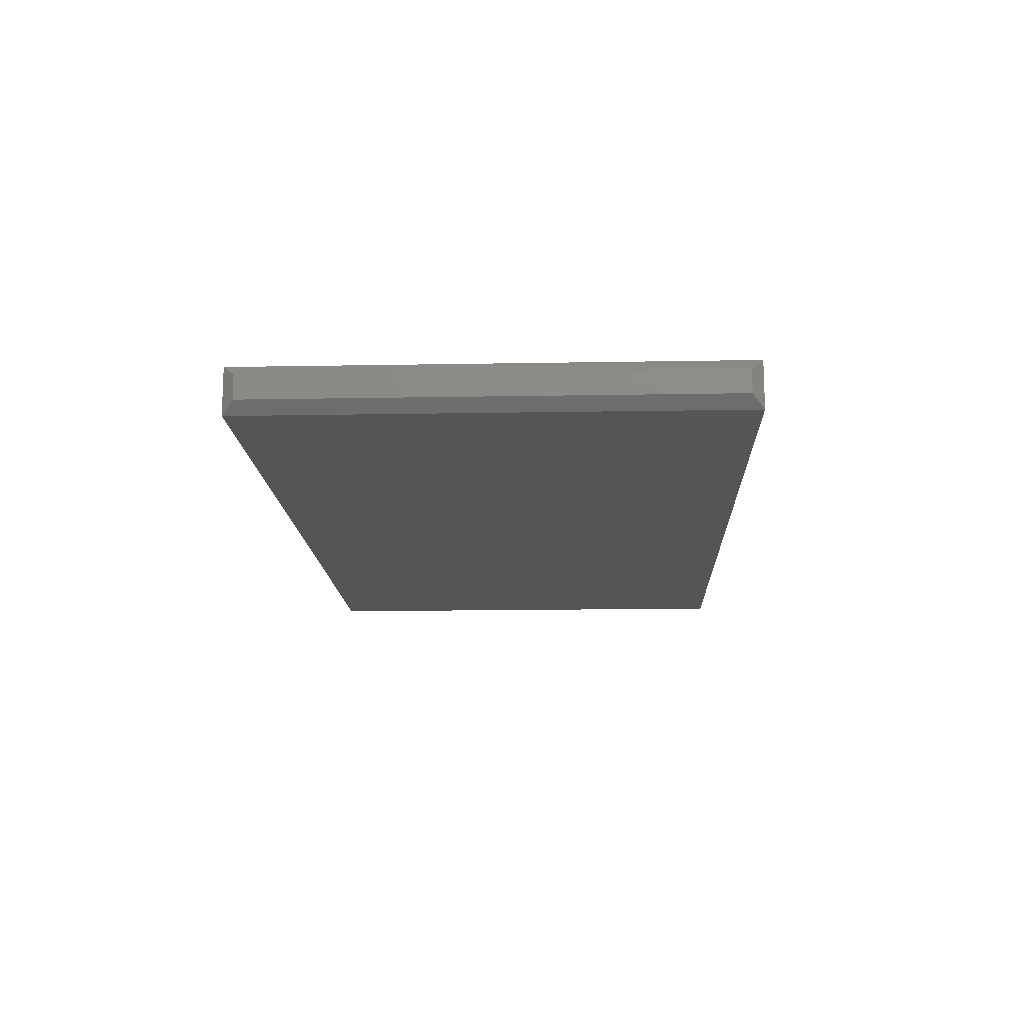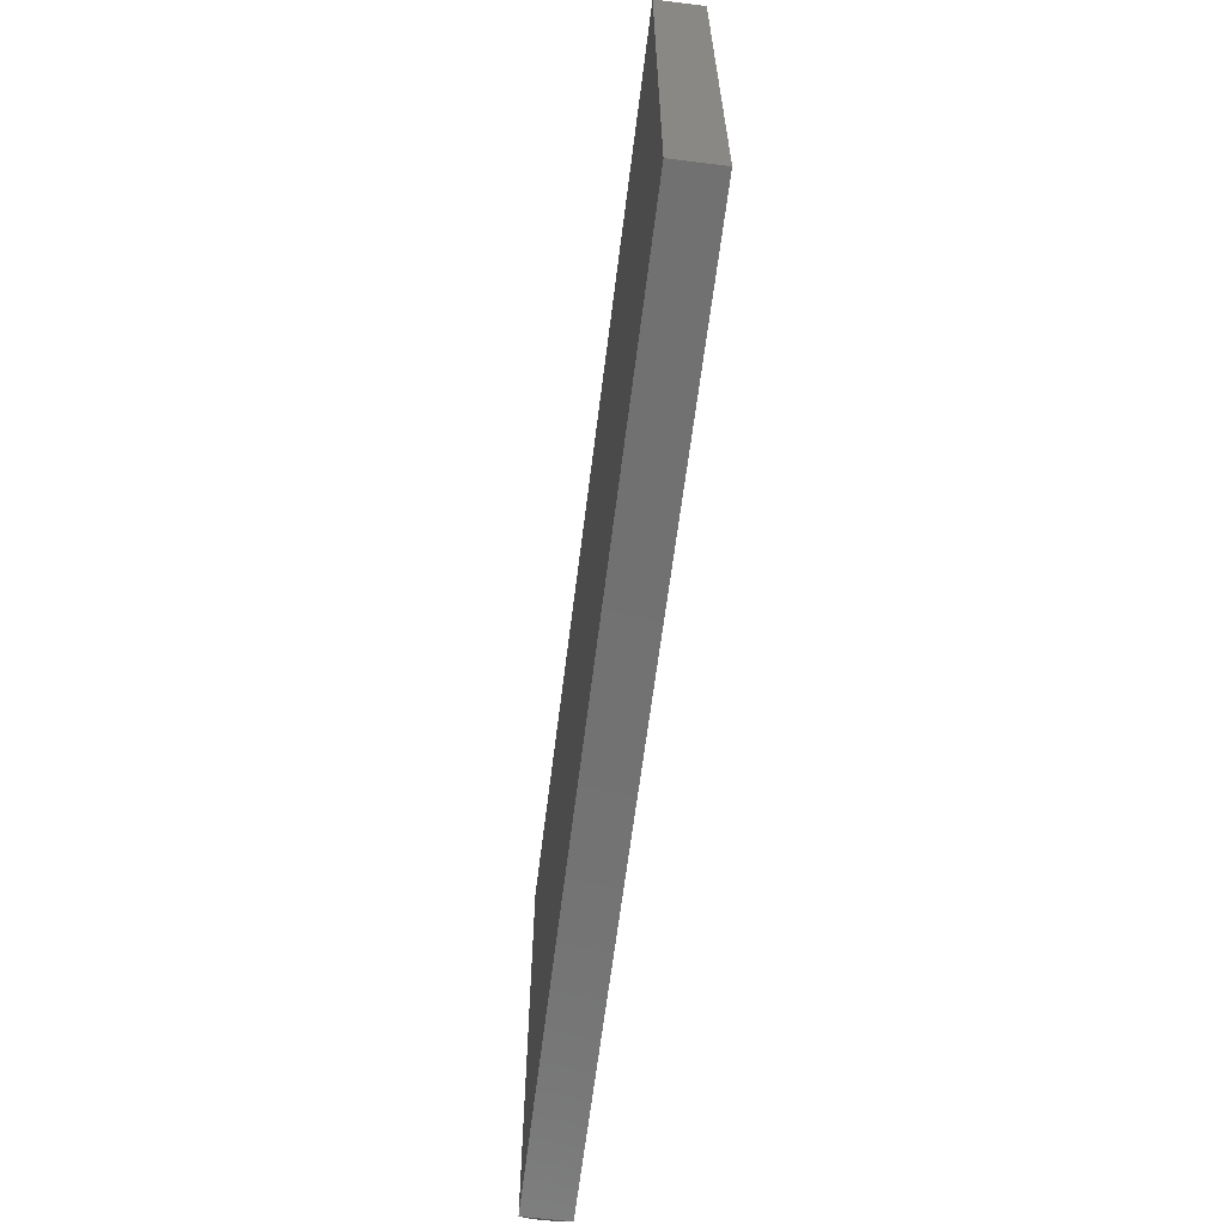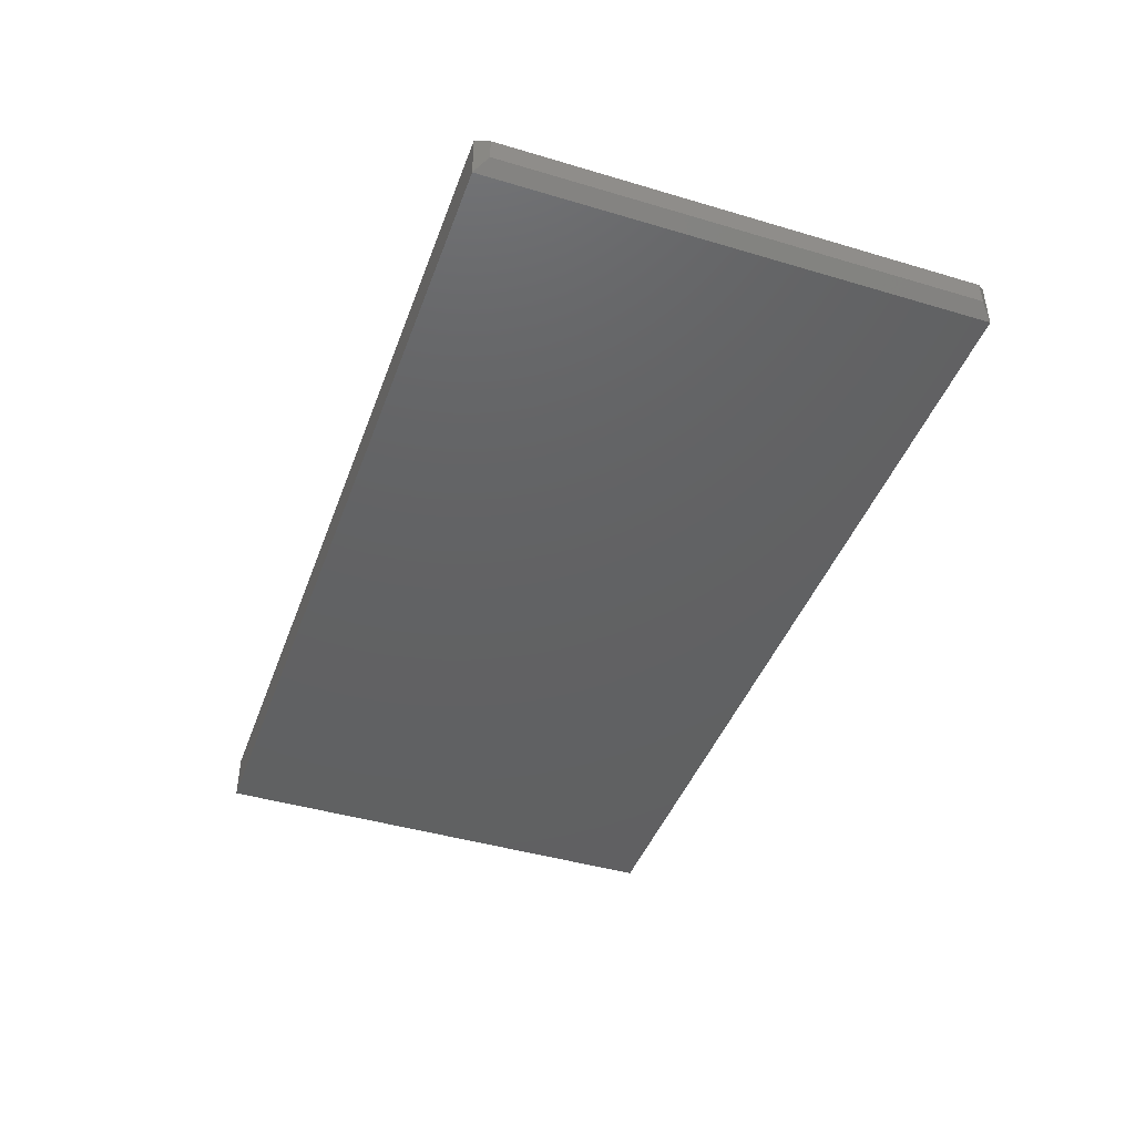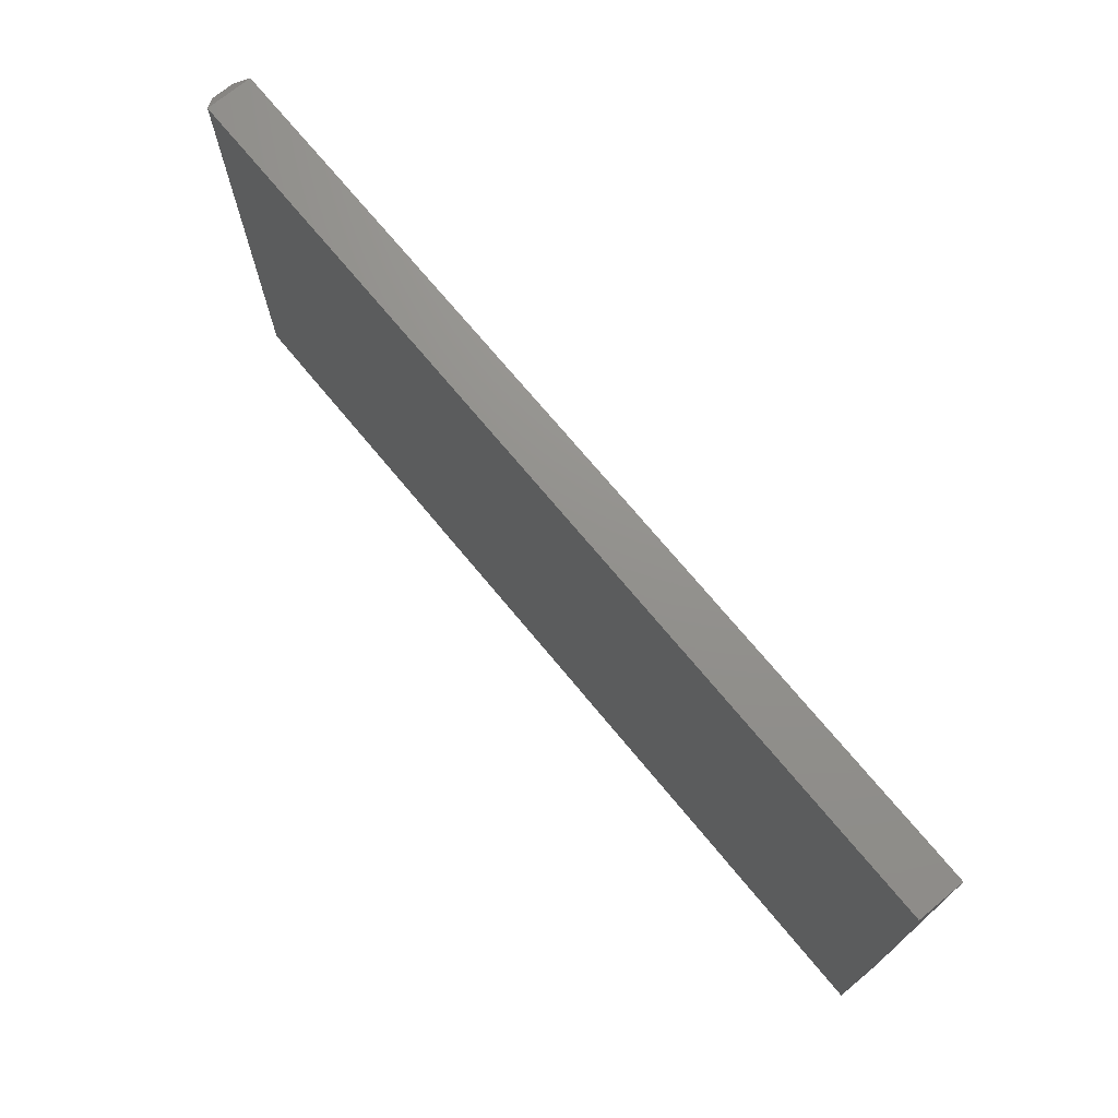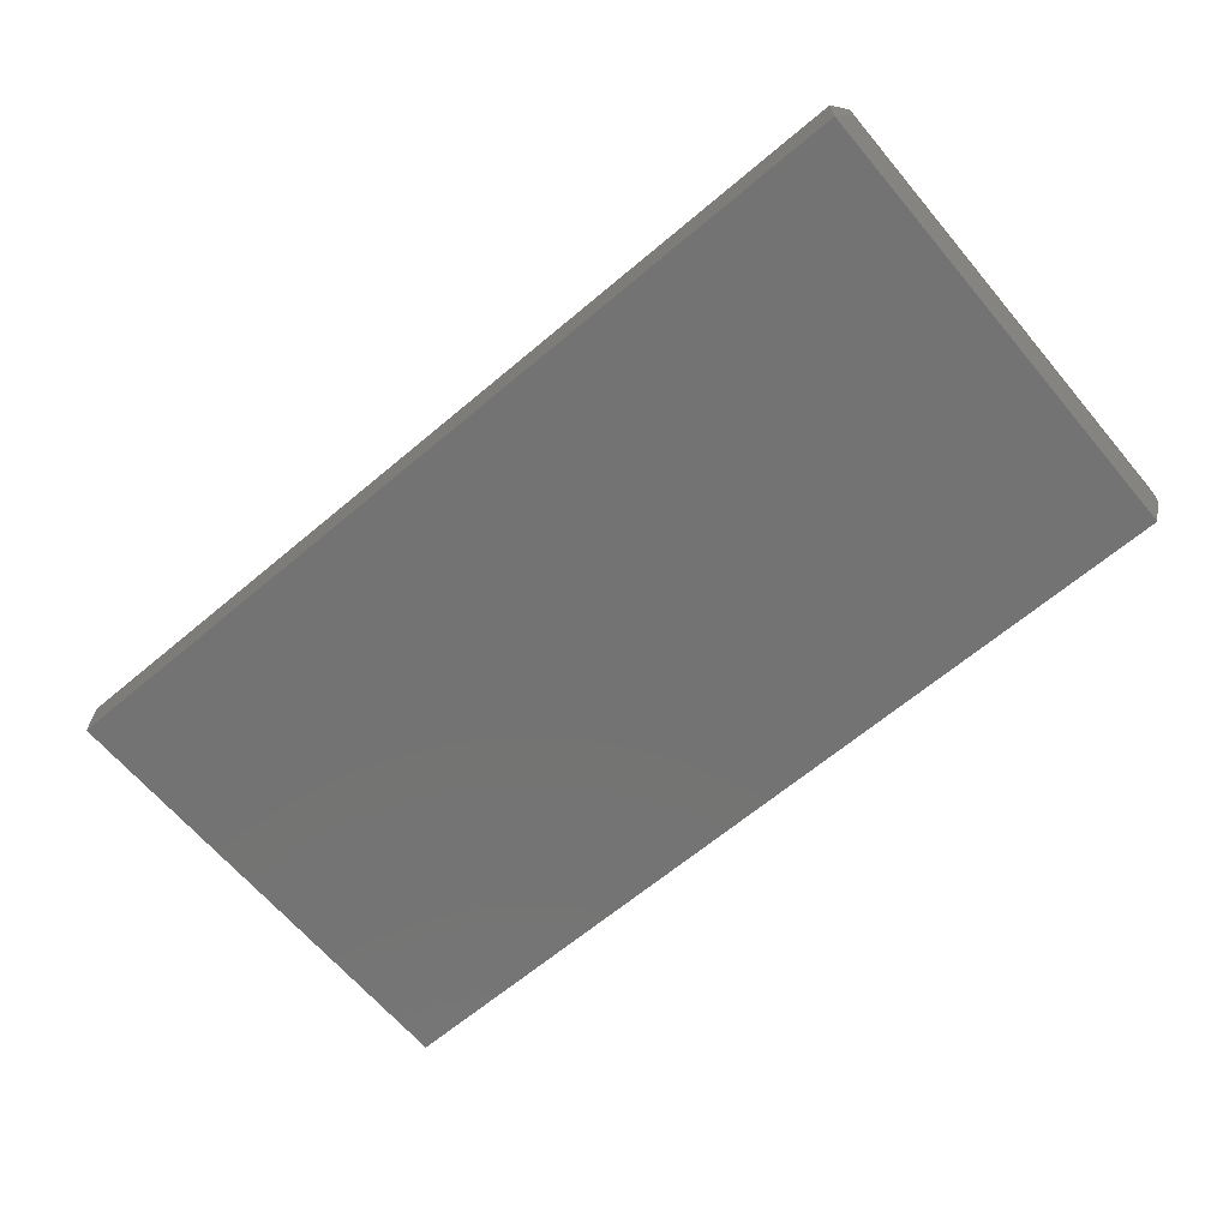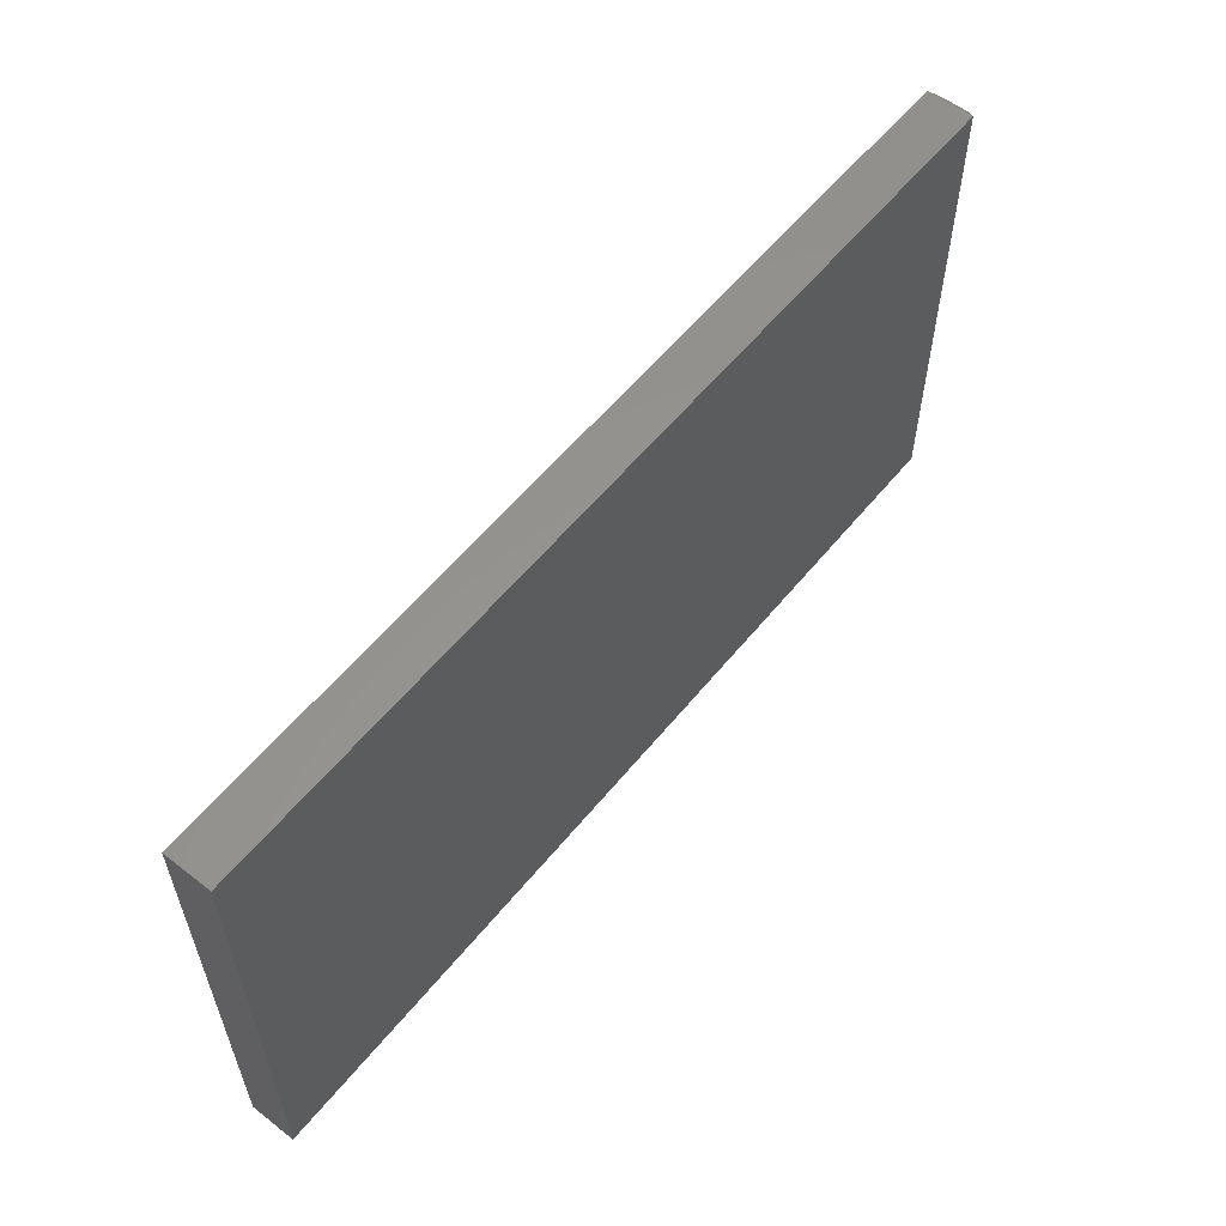
<metadata>
{"format":"stl","ext":"stl","renderer":"f3d","projection":"perspective","resolution":1024,"background":"white","views":[{"elev":-14.3,"azim":92.3,"up":"+Z"},{"elev":-63.4,"azim":-97.1,"up":"+Y"},{"elev":-43.4,"azim":70.6,"up":"+Z"},{"elev":72.0,"azim":-129.6,"up":"+Y"},{"elev":-65.4,"azim":40.2,"up":"+Z"},{"elev":57.9,"azim":-51.2,"up":"+Y"}]}
</metadata>
<code>
# stl→obj: 12 verts, 20 faces
v -0.75 -0.1719 0.0625
v 0.4766 -0.1719 0.0625
v -0.75 0.4819 0.0625
v 0.4766 0.4819 0.0625
v -0.75 -0.1719 0
v -0.75 0.4819 0
v 0.4766 -0.1719 0
v 0.4766 0.4819 0
v 0.4922 -0.1562 0.04688
v 0.4922 -0.1562 0.01562
v 0.4922 0.4663 0.04688
v 0.4922 0.4663 0.01562
f 1 2 3
f 3 2 4
f 5 6 7
f 7 6 8
f 4 8 3
f 3 8 6
f 9 10 11
f 11 10 12
f 1 5 2
f 2 5 7
f 7 10 2
f 2 10 9
f 7 8 10
f 10 8 12
f 8 4 12
f 12 4 11
f 2 9 4
f 4 9 11
f 3 6 1
f 1 6 5

</code>
